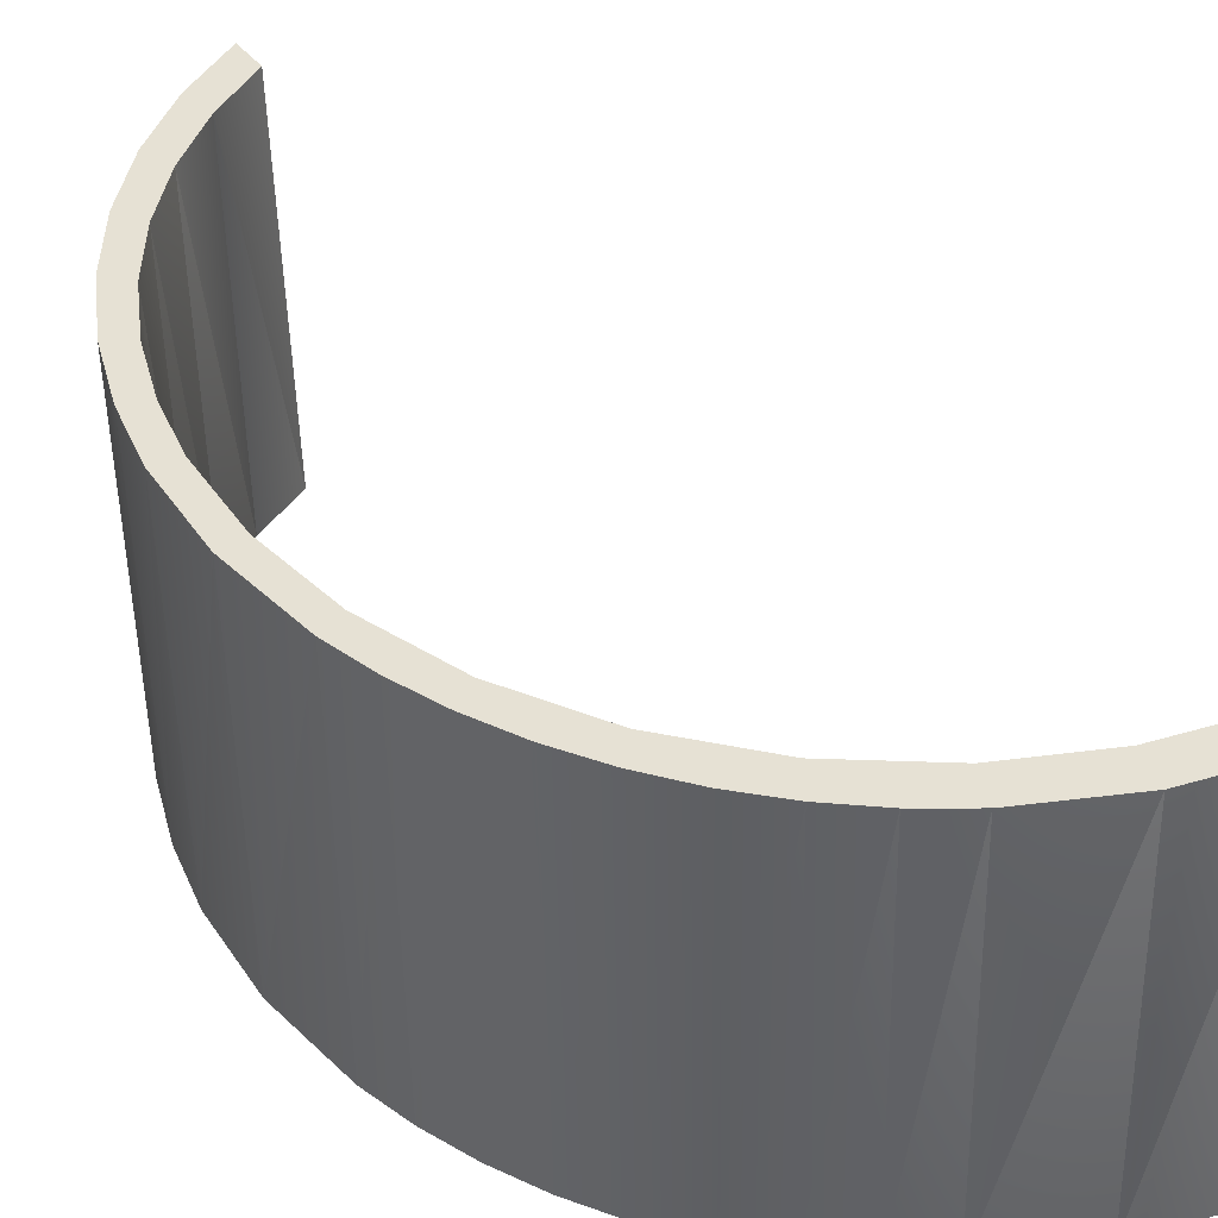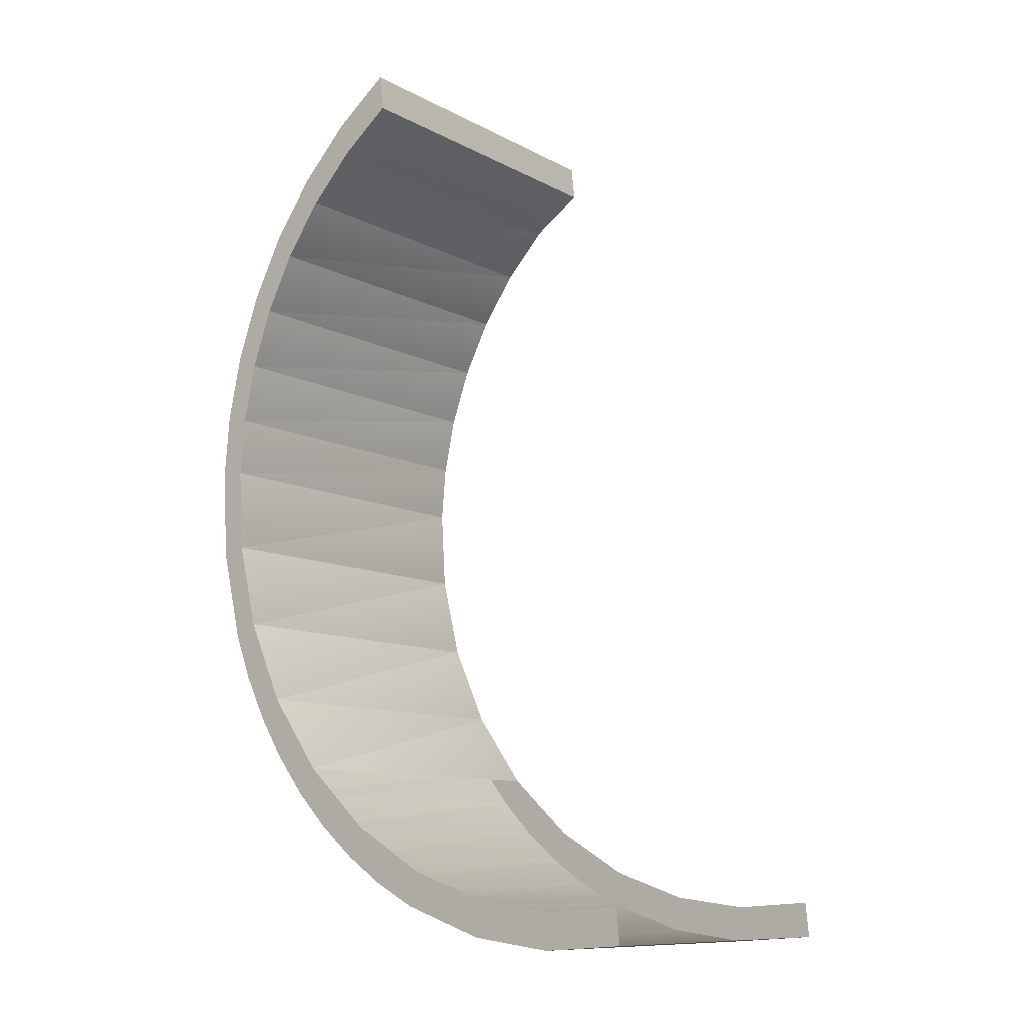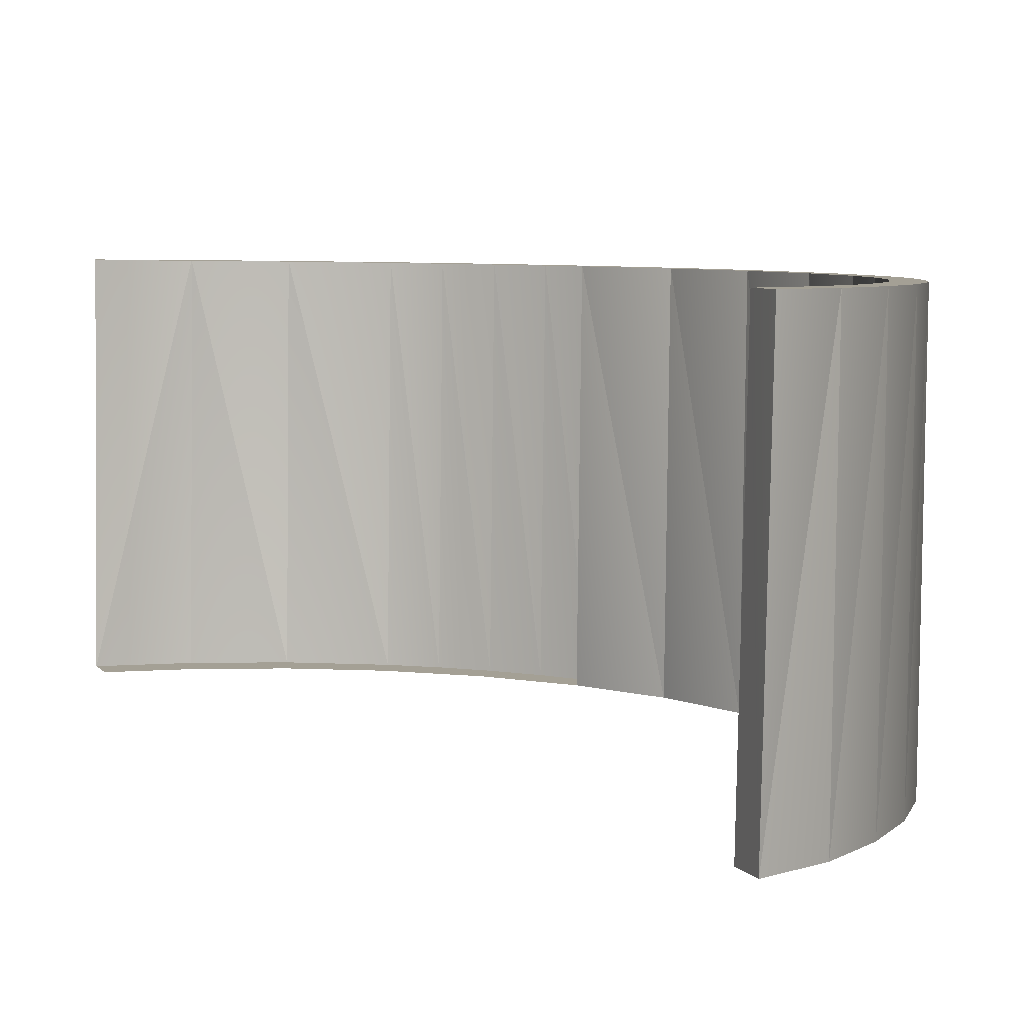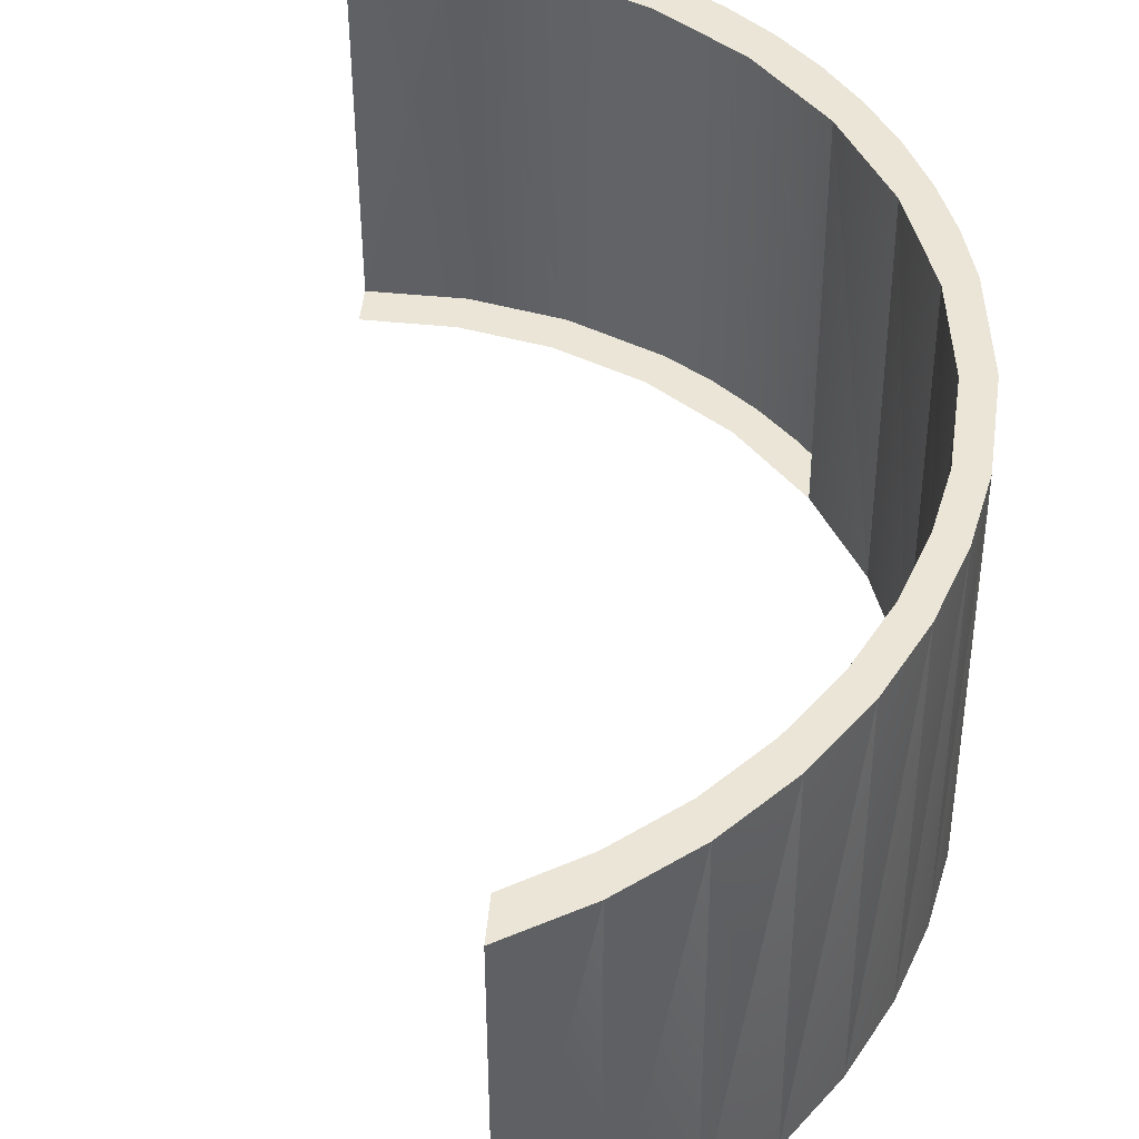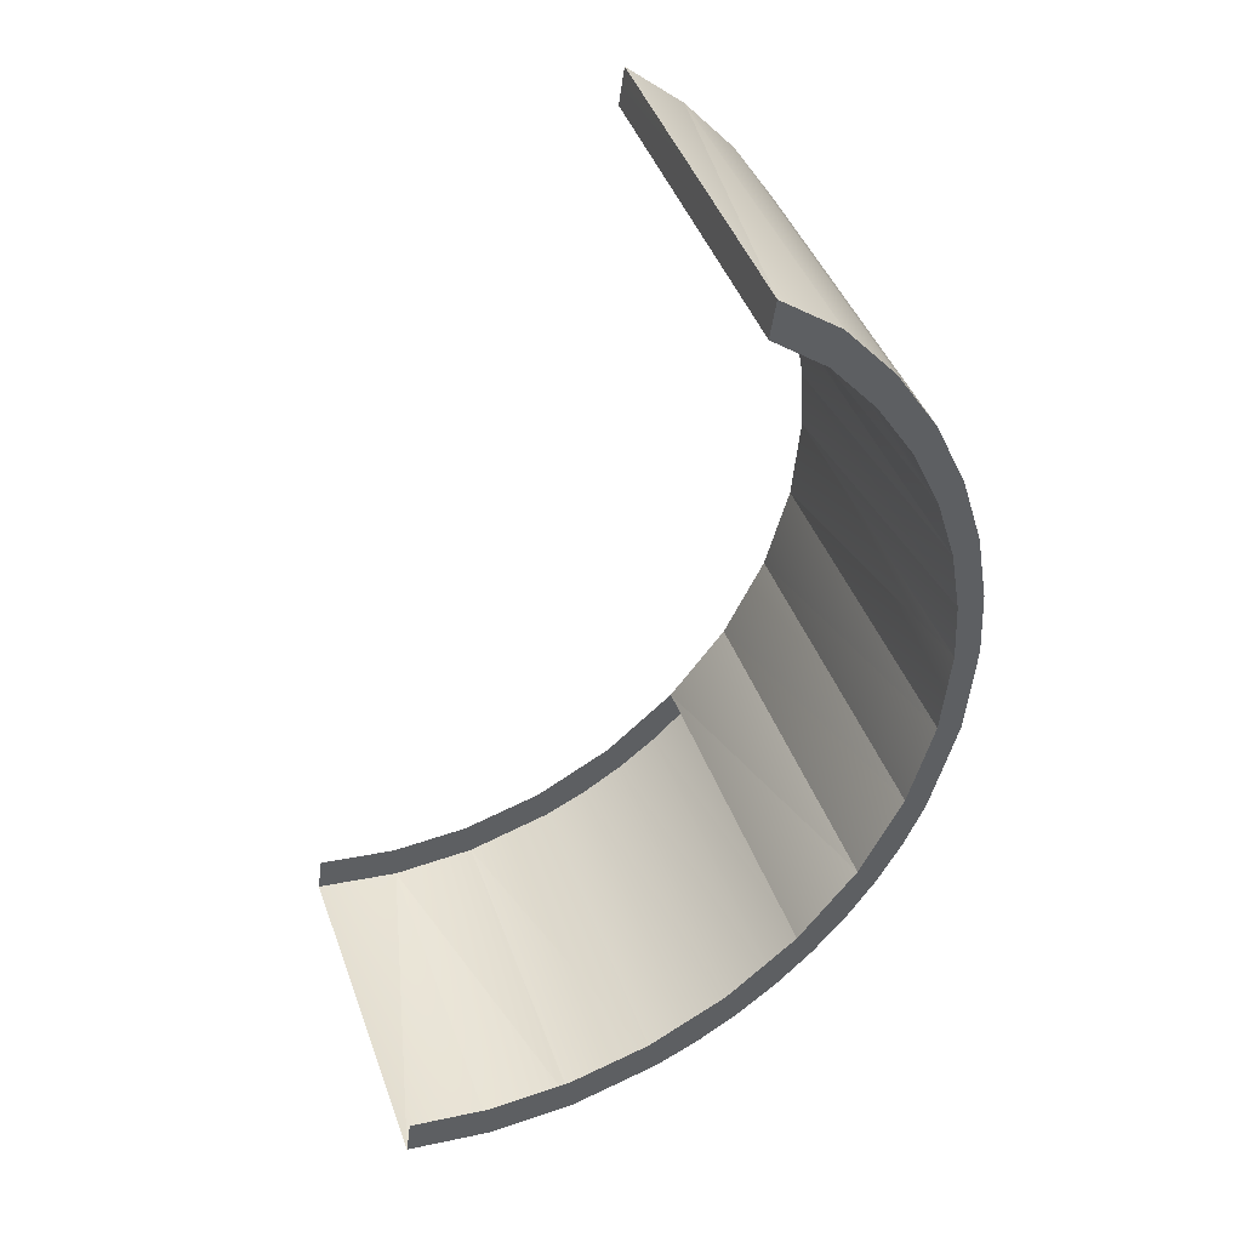
<metadata>
{"format":"obj","ext":"obj","renderer":"f3d","projection":"perspective","resolution":1024,"background":"white","views":[{"elev":41.3,"azim":154.8,"up":"+Y"},{"elev":-7.7,"azim":-142.7,"up":"+Z"},{"elev":3.7,"azim":-12.1,"up":"+Y"},{"elev":42.6,"azim":12.7,"up":"+Y"},{"elev":40.0,"azim":-19.2,"up":"+Z"}]}
</metadata>
<code>
o LM_L_LPC3_Parts
v -417.8 -221.7 -35
v -417.5 -221.6 -37.32
v -411.9 -221.7 -35.57
v -412.4 -221.7 -33.37
v -411.9 -221.7 -35.57
v -409.1 -221.7 -34.21
v -423 -221.6 -35.5
v -423 -221.5 -37.87
v -417.5 -221.6 -37.32
v -417.8 -221.7 -35
v -411.9 -221.7 -35.57
v -412.4 -221.7 -33.37
v -407.3 -221.9 -30.55
v -409.1 -221.7 -34.21
v -406.4 -221.8 -32.53
v -417.8 -221.7 -35
v -423 -221.6 -35.5
v -417.5 -221.6 -37.32
v -412.4 -221.7 -33.37
v -409.1 -221.7 -34.21
v -407.3 -221.9 -30.55
v -407.3 -221.9 -30.55
v -406.4 -221.8 -32.53
v -403.9 -221.9 -30.54
v -423 -221.6 -35.5
v -428.5 -221.5 -37.32
v -423 -221.5 -37.87
v -403.9 -221.9 -30.54
v -402.8 -222 -26.61
v -407.3 -221.9 -30.55
v -423 -221.6 -35.5
v -428.2 -221.6 -35
v -428.5 -221.5 -37.32
v -402.8 -222 -26.61
v -403.9 -221.9 -30.54
v -401.6 -222 -28.28
v -402.8 -222 -26.61
v -401.6 -222 -28.28
v -399.5 -222.1 -25.76
v -399.5 -222.1 -25.76
v -399.1 -222.2 -21.75
v -402.8 -222 -26.61
v -411.9 -221.7 -35.57
v -417.5 -221.6 -37.32
v -411.9 -244.8 -36.39
v -409.1 -221.7 -34.21
v -411.9 -221.7 -35.57
v -409.2 -244.9 -35.03
v -417.5 -221.6 -37.32
v -423 -221.5 -37.87
v -417.6 -244.8 -38.15
v -399.1 -222.2 -21.75
v -399.5 -222.1 -25.76
v -397.7 -222.2 -23.04
v -406.4 -221.8 -32.53
v -409.1 -221.7 -34.21
v -406.5 -245 -33.36
v -399.1 -222.2 -21.75
v -397.7 -222.2 -23.04
v -396.2 -222.3 -20.17
v -403.9 -221.9 -30.54
v -406.4 -221.8 -32.53
v -404 -245 -31.37
v -428.5 -221.5 -37.32
v -428.5 -244.7 -38.15
v -423 -221.5 -37.87
v -401.6 -222 -28.28
v -403.9 -221.9 -30.54
v -401.7 -245.1 -29.1
v -396.2 -222.3 -20.17
v -396.4 -222.4 -16.31
v -399.1 -222.2 -21.75
v -396.4 -222.4 -16.31
v -396.2 -222.3 -20.17
v -394.9 -222.4 -17.18
v -399.6 -245.2 -26.59
v -399.5 -222.1 -25.76
v -401.6 -222 -28.28
v -397.7 -222.2 -23.04
v -399.5 -222.1 -25.76
v -397.8 -245.3 -23.87
v -417.5 -221.6 -37.32
v -417.6 -244.8 -38.15
v -411.9 -244.8 -36.39
v -411.9 -221.7 -35.57
v -411.9 -244.8 -36.39
v -409.2 -244.9 -35.03
v -396.4 -222.4 -16.31
v -394.9 -222.4 -17.18
v -393.3 -222.6 -11.09
v -423 -221.5 -37.87
v -423 -244.7 -38.69
v -417.6 -244.8 -38.15
v -409.1 -221.7 -34.21
v -409.2 -244.9 -35.03
v -406.5 -245 -33.36
v -399.1 -222.2 -21.75
v -399.1 -245.4 -22.58
v -402.8 -222 -26.61
v -406.4 -221.8 -32.53
v -406.5 -245 -33.36
v -404 -245 -31.37
v -428.5 -244.7 -38.15
v -423 -244.7 -38.69
v -423 -221.5 -37.87
v -396.2 -222.3 -20.17
v -397.7 -222.2 -23.04
v -396.2 -245.4 -20.99
v -396.4 -222.4 -16.31
v -393.3 -222.6 -11.09
v -394.9 -222.6 -10.66
v -403.9 -221.9 -30.54
v -404 -245 -31.37
v -401.7 -245.1 -29.1
v -394.9 -222.4 -17.18
v -396.2 -222.3 -20.17
v -395 -245.6 -18.01
v -401.7 -245.1 -29.1
v -399.6 -245.2 -26.59
v -401.6 -222 -28.28
v -399.1 -222.2 -21.75
v -396.4 -222.4 -16.31
v -396.5 -245.6 -17.14
v -394.9 -222.6 -10.66
v -393.3 -222.6 -11.09
v -392.8 -222.8 -5.136
v -399.5 -222.1 -25.76
v -399.6 -245.2 -26.59
v -397.8 -245.3 -23.87
v -399.1 -245.4 -22.58
v -402.9 -245.2 -27.43
v -402.8 -222 -26.61
v -394.4 -222.8 -5.136
v -394.9 -222.6 -10.66
v -392.8 -222.8 -5.136
v -417.9 -244.8 -35.82
v -411.9 -244.8 -36.39
v -417.6 -244.8 -38.15
v -412.5 -244.9 -34.2
v -409.2 -244.9 -35.03
v -411.9 -244.8 -36.39
v -397.7 -222.2 -23.04
v -397.8 -245.3 -23.87
v -396.2 -245.4 -20.99
v -423 -244.8 -36.33
v -417.6 -244.8 -38.15
v -423 -244.7 -38.69
v -412.5 -244.9 -34.2
v -411.9 -244.8 -36.39
v -417.9 -244.8 -35.82
v -393.3 -222.6 -11.09
v -394.9 -222.4 -17.18
v -393.4 -245.8 -11.92
v -407.4 -245 -31.38
v -406.5 -245 -33.36
v -409.2 -244.9 -35.03
v -423 -244.8 -36.33
v -417.9 -244.8 -35.82
v -417.6 -244.8 -38.15
v -412.5 -244.9 -34.2
v -407.4 -245 -31.38
v -409.2 -244.9 -35.03
v -407.4 -245 -31.38
v -404 -245 -31.37
v -406.5 -245 -33.36
v -394.9 -222.6 -10.66
v -395 -245.8 -11.49
v -396.4 -222.4 -16.31
v -423 -244.8 -36.33
v -423 -244.7 -38.69
v -428.5 -244.7 -38.15
v -392.8 -222.8 -5.136
v -394.6 -222.9 -1.251
v -394.4 -222.8 -5.136
v -399.1 -245.4 -22.58
v -399.1 -222.2 -21.75
v -396.5 -245.6 -17.14
v -396.2 -222.3 -20.17
v -396.2 -245.4 -20.99
v -395 -245.6 -18.01
v -407.4 -245 -31.38
v -402.9 -245.2 -27.43
v -404 -245 -31.37
v -428.5 -244.7 -38.15
v -428.2 -244.8 -35.82
v -423 -244.8 -36.33
v -402.9 -245.2 -27.43
v -401.7 -245.1 -29.1
v -404 -245 -31.37
v -394.6 -222.9 -1.251
v -392.8 -222.8 -5.136
v -393 -223 -0.8538
v -402.9 -245.2 -27.43
v -399.6 -245.2 -26.59
v -401.7 -245.1 -29.1
v -402.9 -245.2 -27.43
v -399.1 -245.4 -22.58
v -399.6 -245.2 -26.59
v -392.8 -222.8 -5.136
v -393.3 -222.6 -11.09
v -392.9 -246 -5.963
v -394.9 -222.4 -17.18
v -395 -245.6 -18.01
v -393.4 -245.8 -11.92
v -393 -223 -0.8538
v -395.4 -223.1 2.742
v -394.6 -222.9 -1.251
v -394.4 -222.8 -5.136
v -394.5 -246 -5.963
v -394.9 -222.6 -10.66
v -399.1 -245.4 -22.58
v -397.8 -245.3 -23.87
v -399.6 -245.2 -26.59
v -395 -245.8 -11.49
v -396.5 -245.6 -17.14
v -396.4 -222.4 -16.31
v -395.4 -223.1 2.742
v -393 -223 -0.8538
v -393.9 -223.1 3.547
v -399.1 -245.4 -22.58
v -396.2 -245.4 -20.99
v -397.8 -245.3 -23.87
v -396.5 -245.6 -17.14
v -396.2 -245.4 -20.99
v -399.1 -245.4 -22.58
v -395.4 -223.1 2.742
v -393.9 -223.1 3.547
v -396.7 -223.2 6.732
v -393 -223 -0.8538
v -392.8 -222.8 -5.136
v -393.1 -246.1 -1.681
v -394.4 -222.8 -5.136
v -394.6 -222.9 -1.251
v -394.7 -246.1 -2.078
v -396.5 -245.6 -17.14
v -395 -245.6 -18.01
v -396.2 -245.4 -20.99
v -393.3 -222.6 -11.09
v -393.4 -245.8 -11.92
v -392.9 -246 -5.963
v -396.7 -223.2 6.732
v -393.9 -223.1 3.547
v -395.3 -223.3 7.94
v -394.5 -246 -5.963
v -395 -245.8 -11.49
v -394.9 -222.6 -10.66
v -396.5 -245.6 -17.14
v -393.4 -245.8 -11.92
v -395 -245.6 -18.01
v -395.3 -223.3 7.94
v -398.5 -223.3 10.59
v -396.7 -223.2 6.732
v -395.4 -223.1 2.742
v -395.5 -246.3 1.915
v -394.6 -222.9 -1.251
v -393.9 -223.1 3.547
v -393 -223 -0.8538
v -394 -246.3 2.72
v -396.5 -245.6 -17.14
v -395 -245.8 -11.49
v -393.4 -245.8 -11.92
v -392.8 -222.8 -5.136
v -392.9 -246 -5.963
v -393.1 -246.1 -1.681
v -398.5 -223.3 10.59
v -395.3 -223.3 7.94
v -397.4 -223.4 12.18
v -394.5 -246 -5.963
v -394.4 -222.8 -5.136
v -394.7 -246.1 -2.078
v -396.7 -223.2 6.732
v -396.8 -246.4 5.905
v -395.4 -223.1 2.742
v -395 -245.8 -11.49
v -392.9 -246 -5.963
v -393.4 -245.8 -11.92
v -400.9 -223.5 14.19
v -398.5 -223.3 10.59
v -397.4 -223.4 12.18
v -395.3 -223.3 7.94
v -393.9 -223.1 3.547
v -395.4 -246.4 7.113
v -395.5 -246.3 1.915
v -394.7 -246.1 -2.078
v -394.6 -222.9 -1.251
v -393 -223 -0.8538
v -393.1 -246.1 -1.681
v -394 -246.3 2.72
v -395 -245.8 -11.49
v -394.5 -246 -5.963
v -392.9 -246 -5.963
v -400.9 -223.5 14.19
v -397.4 -223.4 12.18
v -400 -223.5 16.11
v -398.5 -223.3 10.59
v -398.6 -246.5 9.767
v -396.7 -223.2 6.732
v -400 -223.5 16.11
v -403.8 -223.6 17.4
v -400.9 -223.5 14.19
v -394.5 -246 -5.963
v -394.7 -246.1 -2.078
v -392.9 -246 -5.963
v -397.4 -246.6 11.35
v -397.4 -223.4 12.18
v -395.3 -223.3 7.94
v -396.8 -246.4 5.905
v -395.5 -246.3 1.915
v -395.4 -223.1 2.742
v -394.7 -246.1 -2.078
v -393.1 -246.1 -1.681
v -392.9 -246 -5.963
v -403.8 -223.6 17.4
v -400 -223.5 16.11
v -403.2 -223.6 19.58
v -393.9 -223.1 3.547
v -394 -246.3 2.72
v -395.4 -246.4 7.113
v -403.8 -223.6 17.4
v -403.2 -223.6 19.58
v -407.1 -223.6 20.12
v -398.5 -223.3 10.59
v -400.9 -223.5 14.19
v -401 -246.6 13.37
v -395.5 -246.3 1.915
v -393.1 -246.1 -1.681
v -394.7 -246.1 -2.078
v -400 -223.5 16.11
v -397.4 -223.4 12.18
v -400.1 -246.7 15.28
v -398.6 -246.5 9.767
v -396.8 -246.4 5.905
v -396.7 -223.2 6.732
v -407.1 -223.6 20.12
v -403.2 -223.6 19.58
v -406.8 -223.7 22.49
v -395.5 -246.3 1.915
v -394 -246.3 2.72
v -393.1 -246.1 -1.681
v -395.4 -246.4 7.113
v -397.4 -246.6 11.35
v -395.3 -223.3 7.94
v -403.8 -223.6 17.4
v -403.9 -246.7 16.58
v -400.9 -223.5 14.19
v -396.8 -246.4 5.905
v -394 -246.3 2.72
v -395.5 -246.3 1.915
v -403.2 -223.6 19.58
v -400 -223.5 16.11
v -403.3 -246.8 18.76
v -398.6 -246.5 9.767
v -398.5 -223.3 10.59
v -401 -246.6 13.37
v -396.8 -246.4 5.905
v -395.4 -246.4 7.113
v -394 -246.3 2.72
v -397.4 -223.4 12.18
v -397.4 -246.6 11.35
v -400.1 -246.7 15.28
v -407.1 -223.6 20.12
v -407.4 -246.8 19.01
v -403.8 -223.6 17.4
v -396.8 -246.4 5.905
v -398.6 -246.5 9.767
v -395.4 -246.4 7.113
v -406.8 -223.7 22.49
v -403.2 -223.6 19.58
v -407 -246.9 21.34
v -403.9 -246.7 16.58
v -401 -246.6 13.37
v -400.9 -223.5 14.19
v -407.1 -223.6 20.12
v -406.8 -223.7 22.49
v -407 -246.9 21.34
v -398.6 -246.5 9.767
v -397.4 -246.6 11.35
v -395.4 -246.4 7.113
v -400 -223.5 16.11
v -400.1 -246.7 15.28
v -403.3 -246.8 18.76
v -398.6 -246.5 9.767
v -401 -246.6 13.37
v -397.4 -246.6 11.35
v -407.4 -246.8 19.01
v -403.9 -246.7 16.58
v -403.8 -223.6 17.4
v -401 -246.6 13.37
v -400.1 -246.7 15.28
v -397.4 -246.6 11.35
v -403.2 -223.6 19.58
v -403.3 -246.8 18.76
v -407 -246.9 21.34
v -407.4 -246.8 19.01
v -407.1 -223.6 20.12
v -407 -246.9 21.34
v -400.1 -246.7 15.28
v -401 -246.6 13.37
v -403.9 -246.7 16.58
v -403.9 -246.7 16.58
v -403.3 -246.8 18.76
v -400.1 -246.7 15.28
v -407.4 -246.8 19.01
v -403.3 -246.8 18.76
v -403.9 -246.7 16.58
v -407.4 -246.8 19.01
v -407 -246.9 21.34
v -403.3 -246.8 18.76
f 3 2 1
f 6 5 4
f 9 8 7
f 12 11 10
f 15 14 13
f 18 17 16
f 21 20 19
f 24 23 22
f 27 26 25
f 30 29 28
f 33 32 31
f 36 35 34
f 39 38 37
f 42 41 40
f 45 44 43
f 48 47 46
f 51 50 49
f 54 53 52
f 57 56 55
f 60 59 58
f 63 62 61
f 66 65 64
f 69 68 67
f 72 71 70
f 75 74 73
f 78 77 76
f 81 80 79
f 84 83 82
f 87 86 85
f 90 89 88
f 93 92 91
f 96 95 94
f 99 98 97
f 102 101 100
f 105 104 103
f 108 107 106
f 111 110 109
f 114 113 112
f 117 116 115
f 120 119 118
f 123 122 121
f 126 125 124
f 129 128 127
f 132 131 130
f 135 134 133
f 138 137 136
f 141 140 139
f 144 143 142
f 147 146 145
f 150 149 148
f 153 152 151
f 156 155 154
f 159 158 157
f 162 161 160
f 165 164 163
f 168 167 166
f 171 170 169
f 174 173 172
f 177 176 175
f 180 179 178
f 183 182 181
f 186 185 184
f 189 188 187
f 192 191 190
f 195 194 193
f 198 197 196
f 201 200 199
f 204 203 202
f 207 206 205
f 210 209 208
f 213 212 211
f 216 215 214
f 219 218 217
f 222 221 220
f 225 224 223
f 228 227 226
f 231 230 229
f 234 233 232
f 237 236 235
f 240 239 238
f 243 242 241
f 246 245 244
f 249 248 247
f 252 251 250
f 255 254 253
f 258 257 256
f 261 260 259
f 264 263 262
f 267 266 265
f 270 269 268
f 273 272 271
f 276 275 274
f 279 278 277
f 282 281 280
f 285 284 283
f 288 287 286
f 291 290 289
f 294 293 292
f 297 296 295
f 300 299 298
f 303 302 301
f 306 305 304
f 309 308 307
f 312 311 310
f 315 314 313
f 318 317 316
f 321 320 319
f 324 323 322
f 327 326 325
f 330 329 328
f 333 332 331
f 336 335 334
f 339 338 337
f 342 341 340
f 345 344 343
f 348 347 346
f 351 350 349
f 354 353 352
f 357 356 355
f 360 359 358
f 363 362 361
f 366 365 364
f 369 368 367
f 372 371 370
f 375 374 373
f 378 377 376
f 381 380 379
f 384 383 382
f 387 386 385
f 390 389 388
f 393 392 391
f 396 395 394
f 399 398 397
f 402 401 400
f 405 404 403
f 408 407 406

</code>
